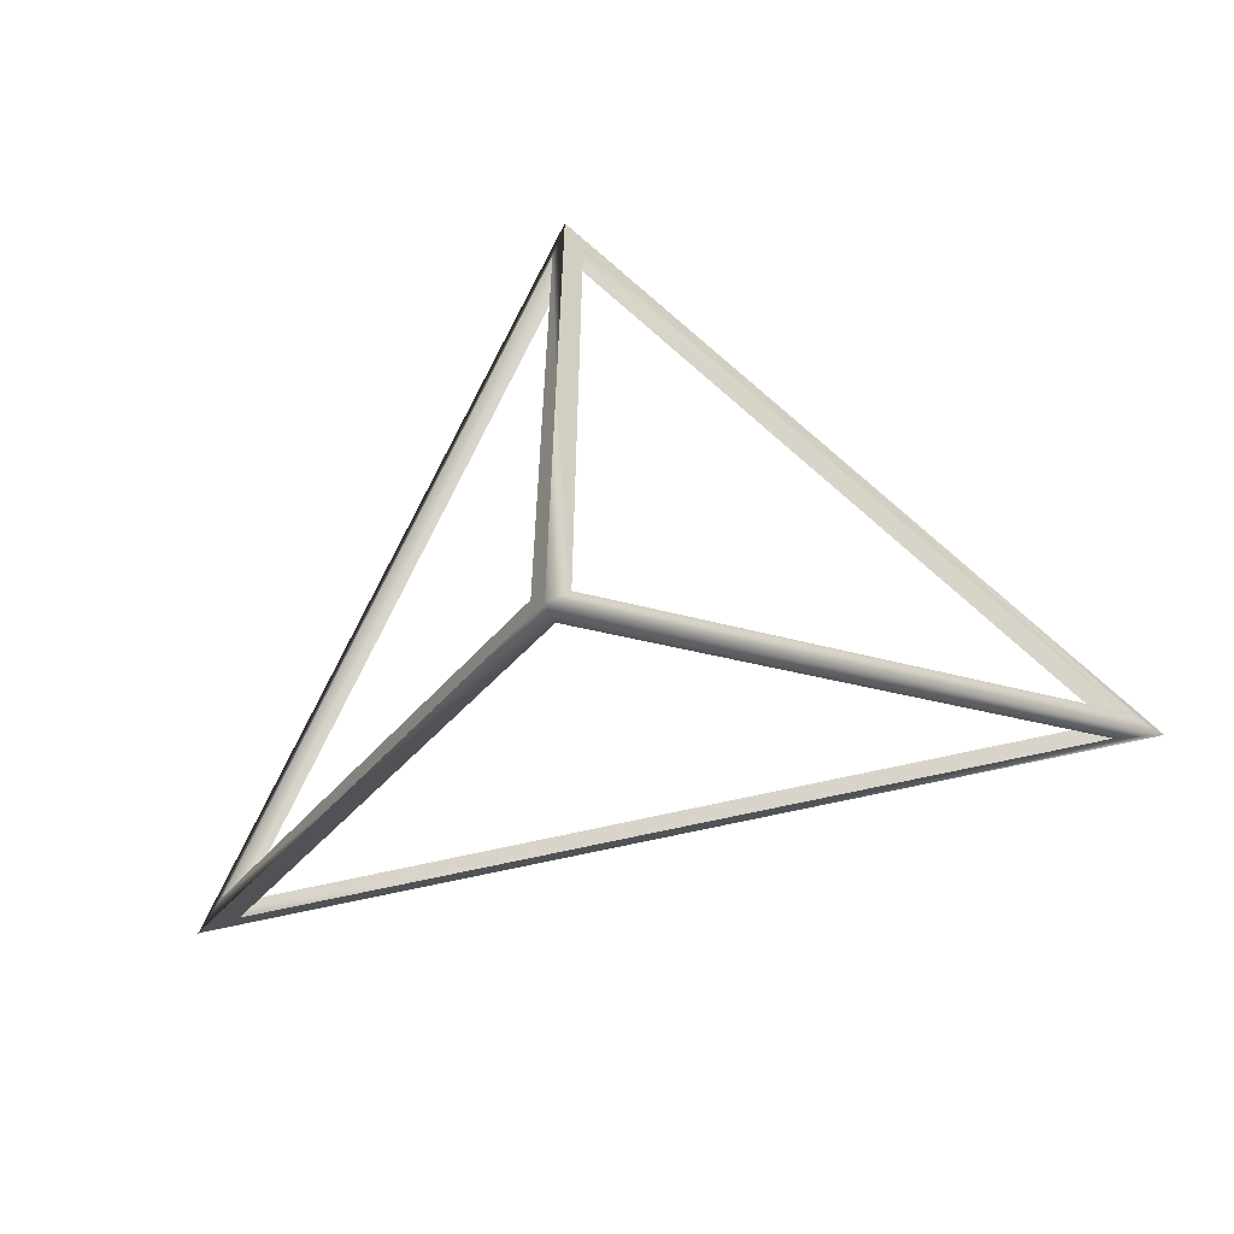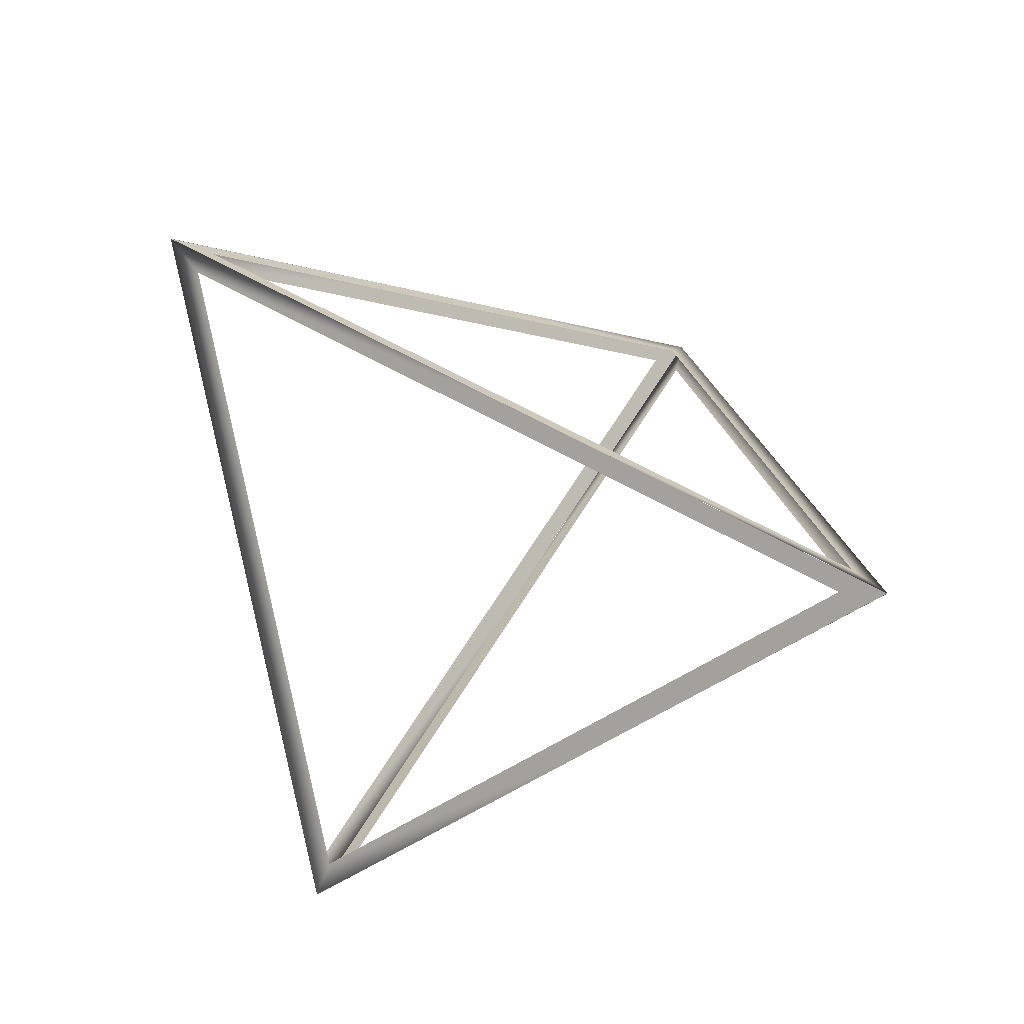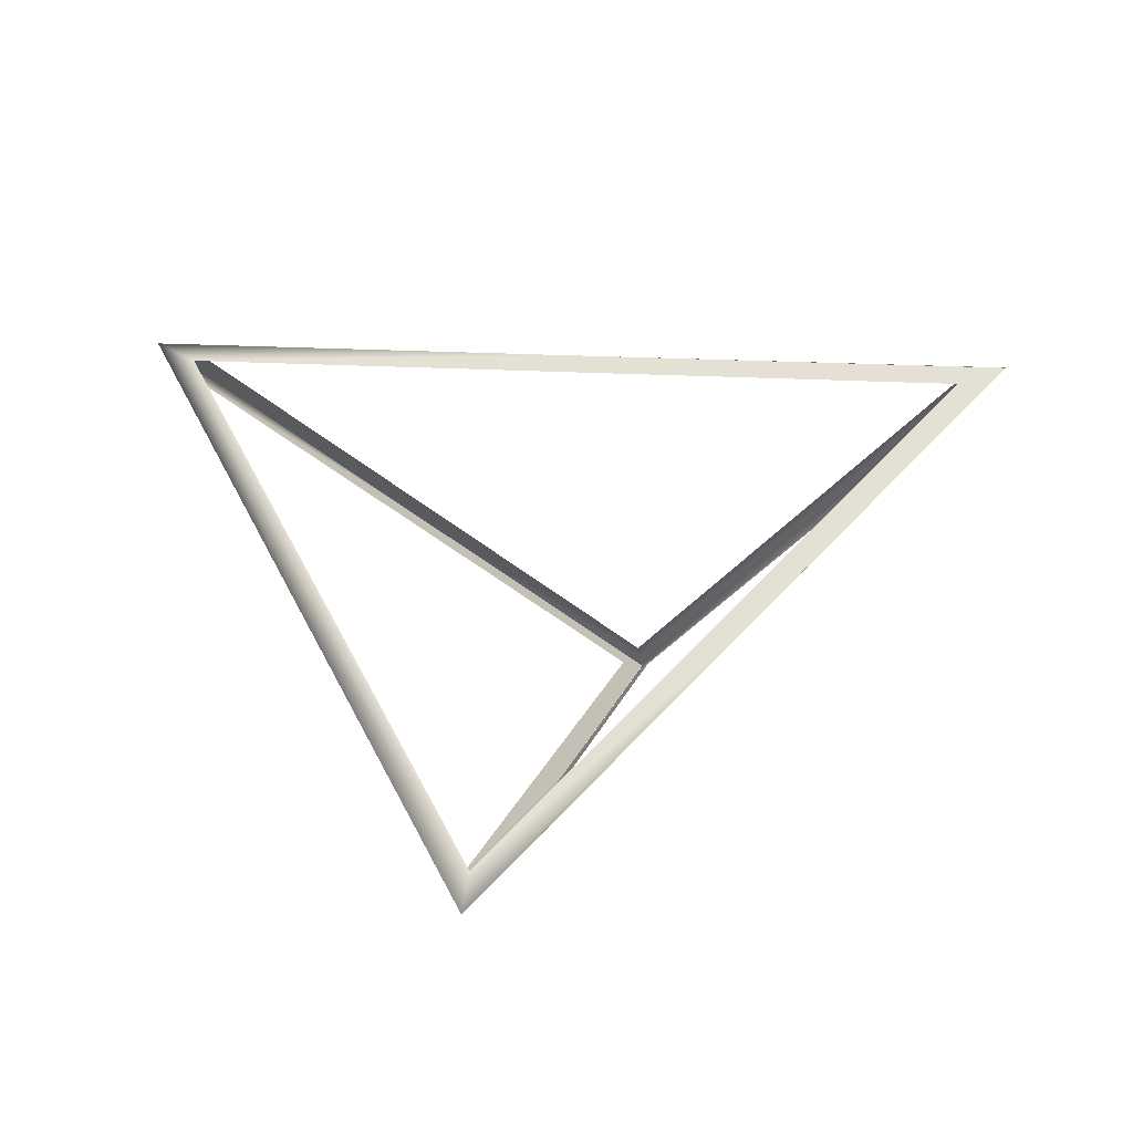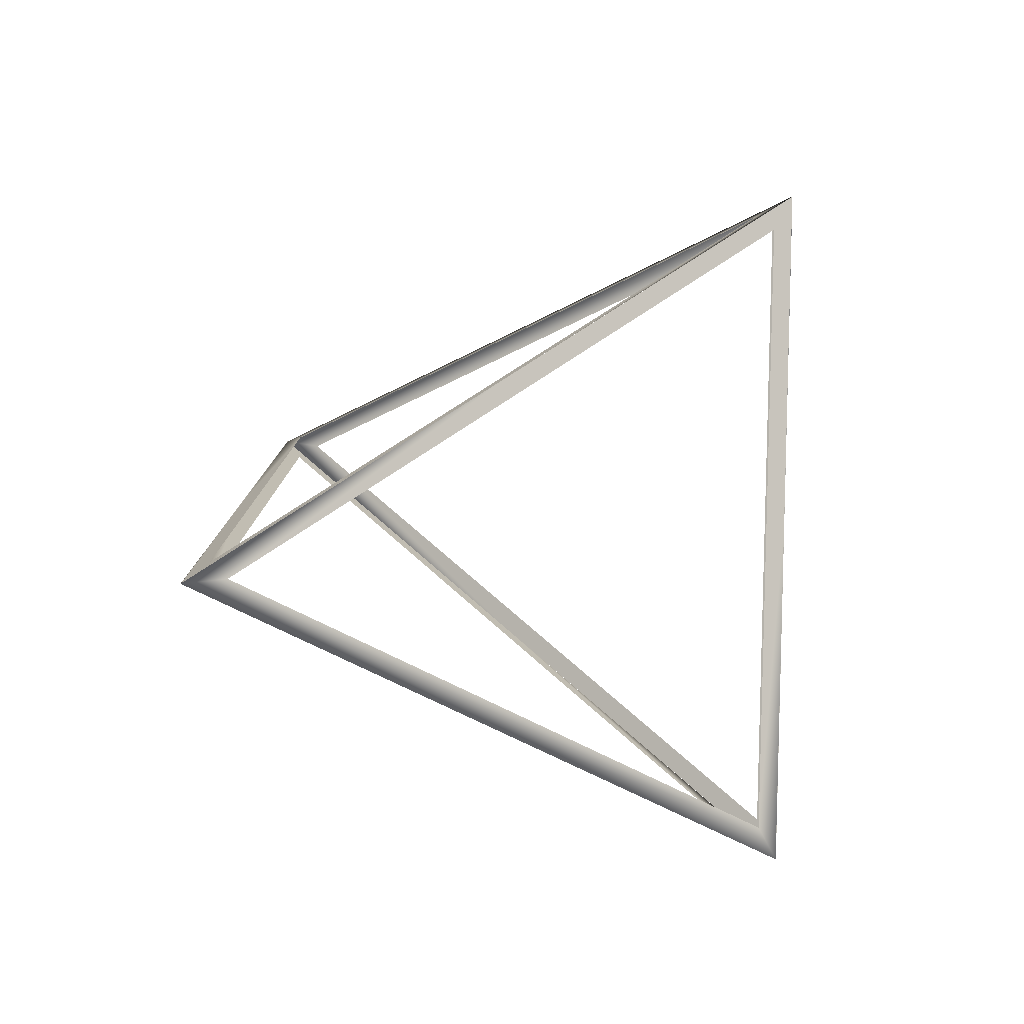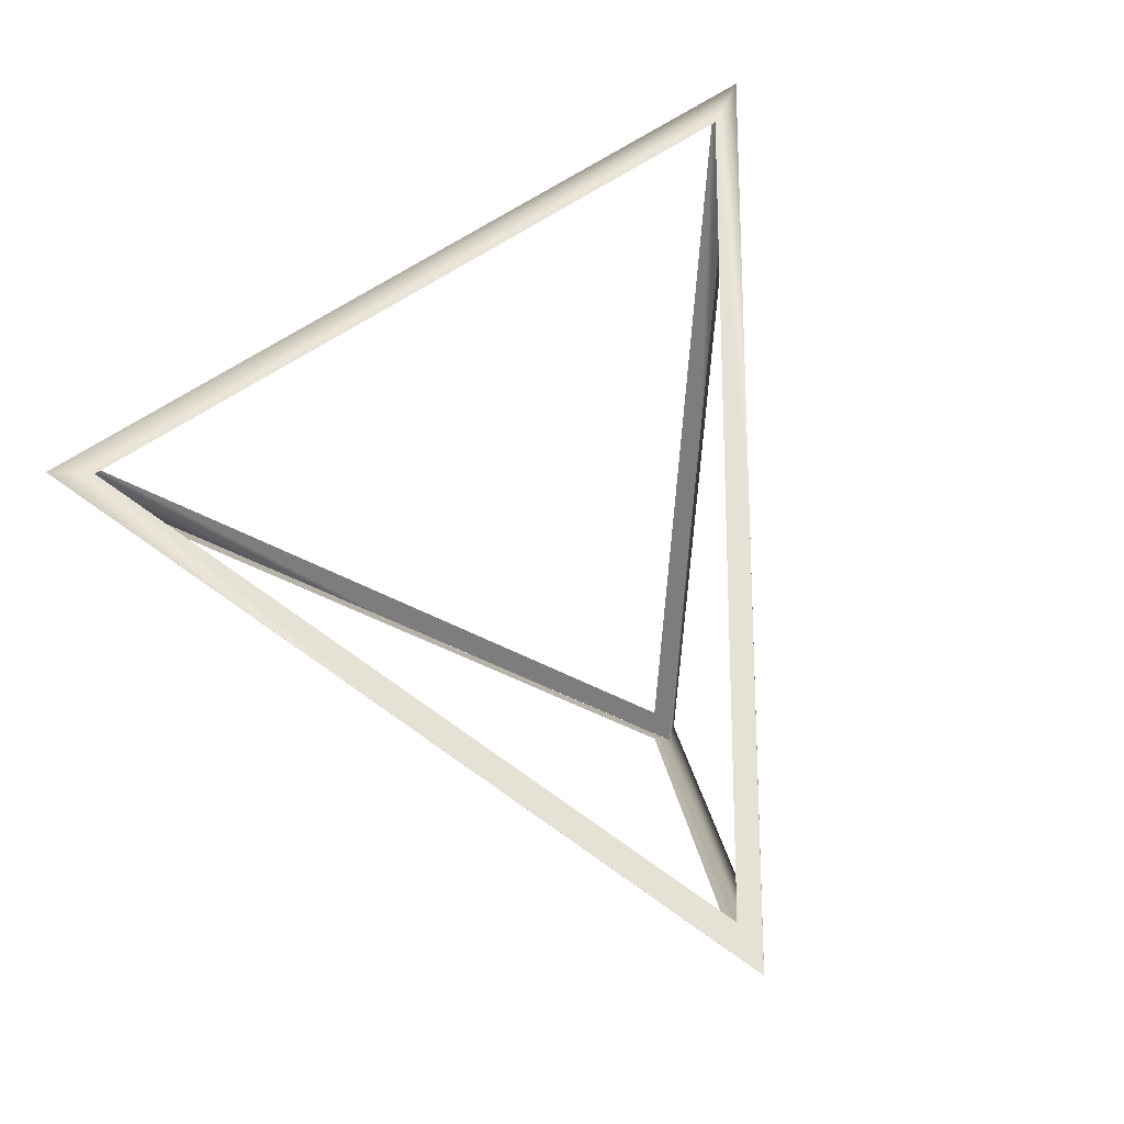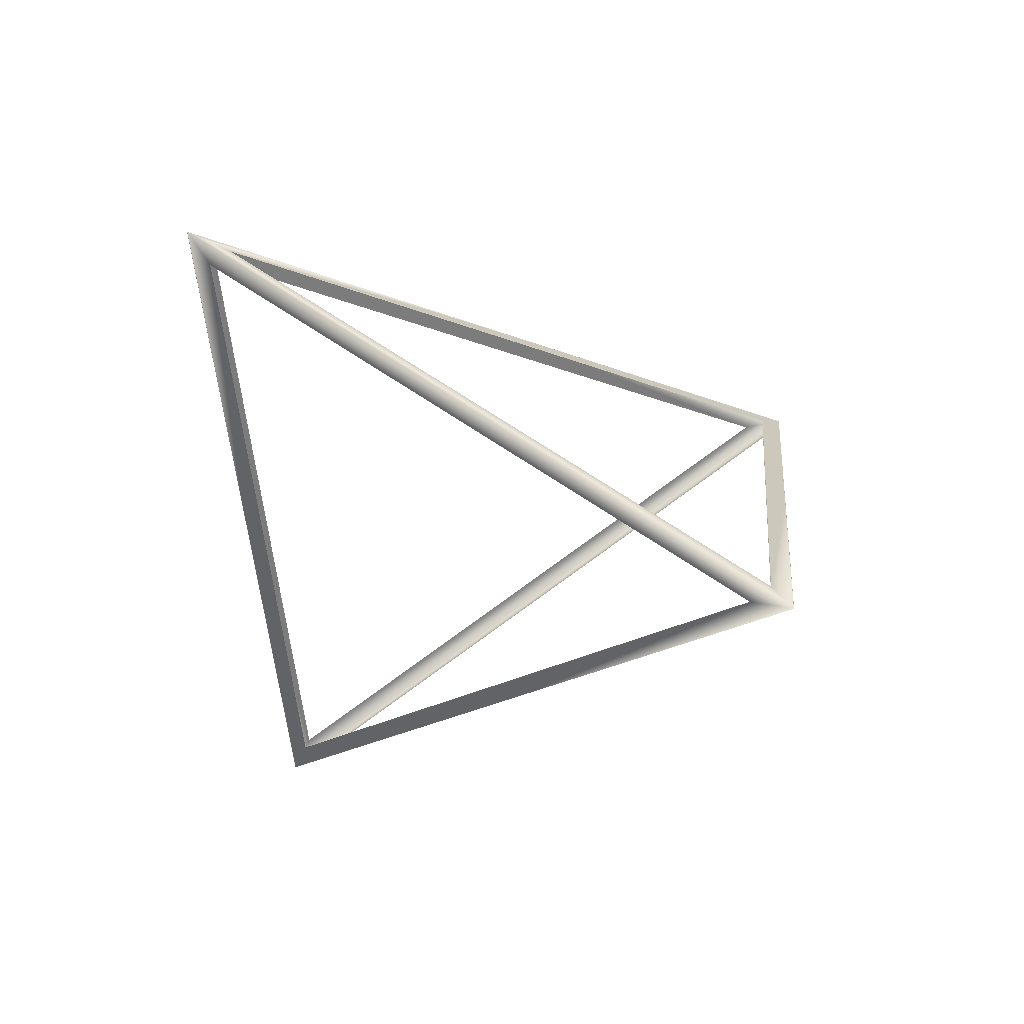
<metadata>
{"format":"obj","ext":"obj","renderer":"f3d","projection":"perspective","resolution":1024,"background":"white","views":[{"elev":-65.2,"azim":-166.8,"up":"+Y"},{"elev":59.8,"azim":-149.5,"up":"+Z"},{"elev":12.5,"azim":-167.8,"up":"+Z"},{"elev":47.7,"azim":-42.2,"up":"+Z"},{"elev":-24.3,"azim":130.5,"up":"+Y"},{"elev":-19.3,"azim":-38.3,"up":"+Z"}]}
</metadata>
<code>
o Cube.006
v -0 -2 -0.9988
v 2 -0 1
v 1 1 -0
v 1 -1 0.000616
v 0.06807 1.796 -0.9319
v 1.864 -0 0.8639
v 0.06807 -1.796 -0.9308
v -0 2 -0.9988
v -2 -0 1
v 0 0 -0.9994
v 0 -2 -1
v -1 -1 -0
v -1 1 0.000616
v -0.06807 -1.796 -0.9319
v -1.864 -0 0.8639
v -0.06807 1.796 -0.9308
v 2 0 0.9988
v 1 -1 -0.000616
v -1.796 -0.06807 0.9319
v 0 -1.864 -0.8639
v 1.796 -0.06807 0.9308
v -2 -0 0.9988
v 0 2 -1
v 0 -0 0.9994
v -1 1 -0.000616
v 1.796 0.06807 0.9319
v 0 1.864 -0.8639
v -1.796 0.06807 0.9308
f 3 6 5
f 4 1 7
f 2 6 3
f 6 4 7
f 2 4 6
f 12 15 14
f 16 8 10
f 13 8 16
f 14 10 11
f 12 14 11
f 14 16 10
f 9 15 12
f 15 13 16
f 9 13 15
f 7 1 10
f 5 7 10
f 18 17 21
f 20 18 21
f 28 22 24
f 25 22 28
f 26 28 24
f 27 25 28
f 23 25 27
f 21 17 24
f 19 21 24
f 3 5 23
f 5 10 23
f 12 20 19
f 12 19 9
f 11 20 12
f 11 18 20
f 3 27 26
f 26 24 2
f 3 26 2
f 23 27 3
f 19 24 9

</code>
